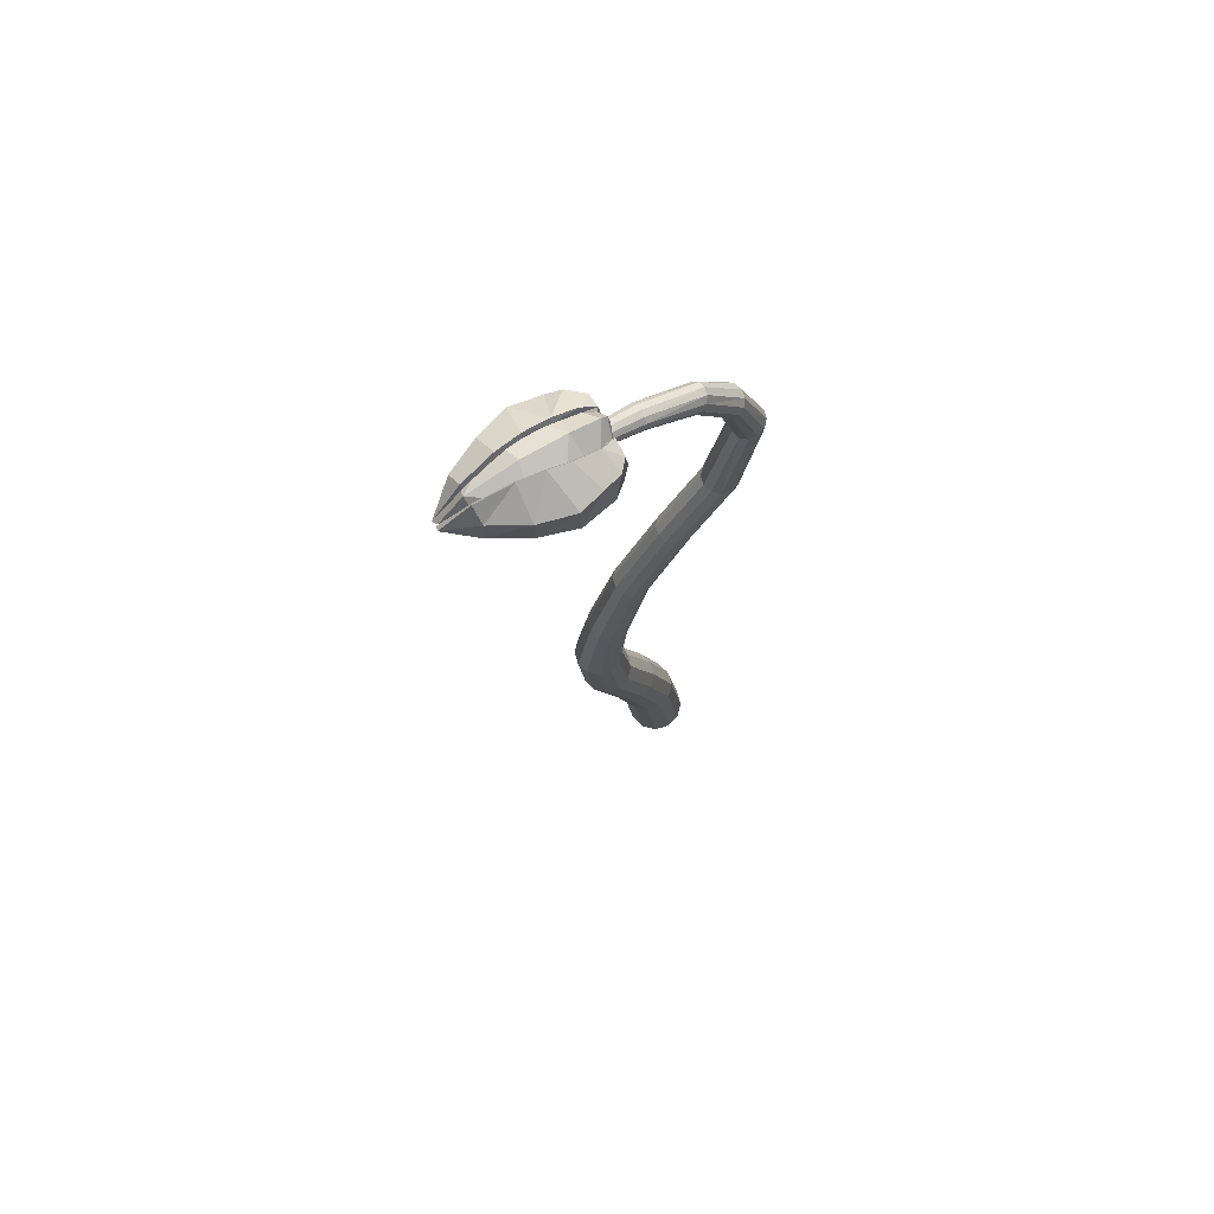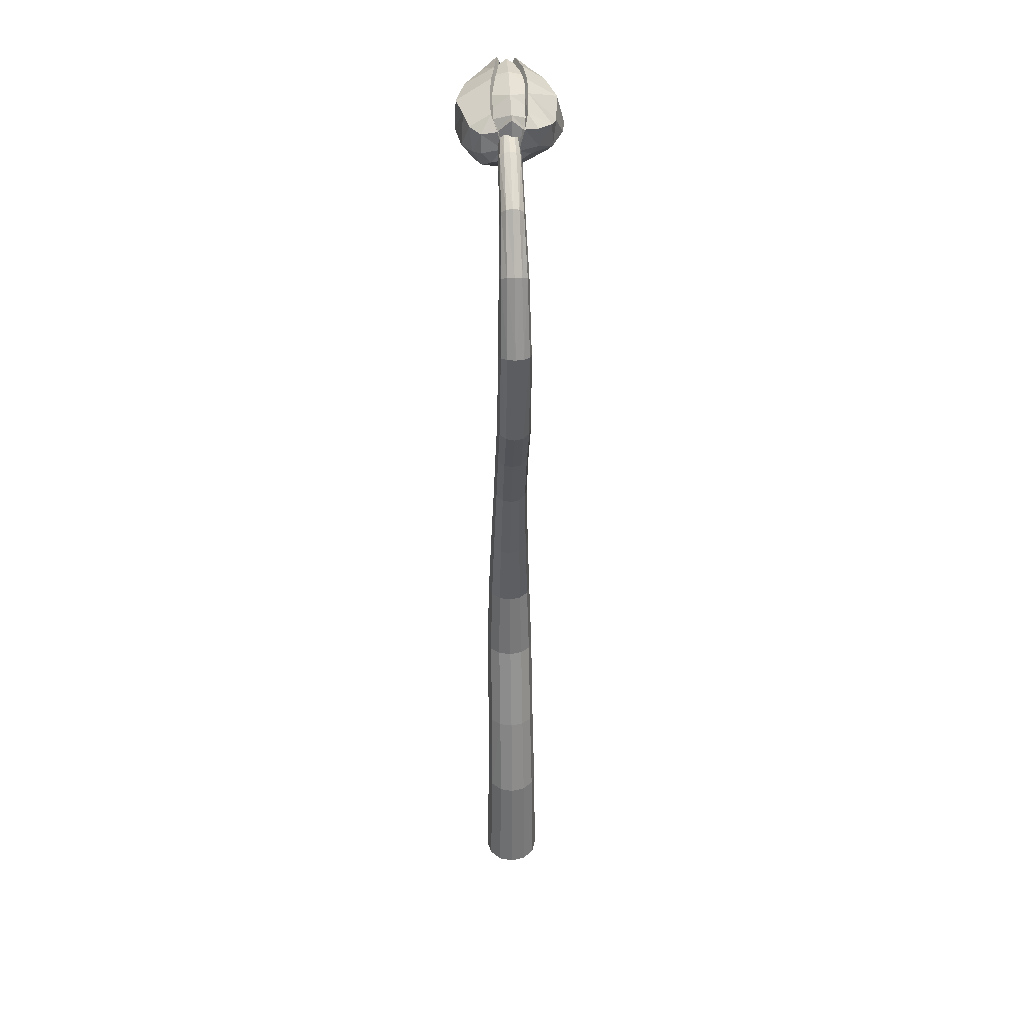
<metadata>
{"format":"obj","ext":"obj","renderer":"f3d","projection":"perspective","resolution":1024,"background":"white","views":[{"elev":73.5,"azim":-31.2,"up":"+Y"},{"elev":41.0,"azim":87.5,"up":"+Y"}]}
</metadata>
<code>
o SproutStage0_Sphere.001
v -0.1035 1.372 -2.65
v -0.1028 1.378 -2.649
v -0.1021 1.382 -2.644
v -0.1019 1.384 -2.637
v -0.1021 1.382 -2.63
v -0.1028 1.378 -2.626
v -0.1585 1.373 -2.637
v -0.1035 1.372 -2.624
v -0.1039 1.365 -2.626
v -0.1041 1.36 -2.63
v -0.1042 1.358 -2.637
v -0.1041 1.36 -2.644
v -0.1039 1.365 -2.649
v -0.05144 1.362 -2.653
v -0.05095 1.37 -2.651
v -0.0504 1.376 -2.645
v -0.05018 1.378 -2.637
v -0.0504 1.376 -2.629
v -0.05095 1.37 -2.623
v -0.05144 1.362 -2.621
v -0.05149 1.353 -2.623
v -0.05149 1.347 -2.629
v -0.05148 1.345 -2.637
v -0.05149 1.347 -2.645
v -0.05149 1.353 -2.651
v 0.0179 1.322 -2.654
v 0.02447 1.331 -2.652
v 0.02897 1.337 -2.646
v 0.03051 1.339 -2.637
v 0.02897 1.337 -2.628
v 0.02447 1.331 -2.622
v 0.0179 1.322 -2.62
v 0.01145 1.315 -2.622
v 0.006715 1.312 -2.628
v 0.004981 1.311 -2.637
v 0.006714 1.312 -2.646
v 0.01145 1.315 -2.652
v 0.06745 1.254 -2.658
v 0.07503 1.26 -2.655
v 0.08058 1.265 -2.647
v 0.08261 1.266 -2.637
v 0.08058 1.265 -2.627
v 0.07503 1.26 -2.619
v 0.06745 1.254 -2.617
v 0.05985 1.248 -2.619
v 0.05431 1.244 -2.627
v 0.0523 1.242 -2.637
v 0.05431 1.244 -2.647
v 0.05984 1.248 -2.655
v 0.09851 1.153 -2.66
v 0.1092 1.156 -2.657
v 0.117 1.158 -2.648
v 0.1199 1.159 -2.637
v 0.117 1.158 -2.626
v 0.1092 1.156 -2.617
v 0.09851 1.153 -2.614
v 0.08782 1.149 -2.617
v 0.07999 1.147 -2.626
v 0.07713 1.146 -2.637
v 0.07999 1.147 -2.648
v 0.08782 1.149 -2.657
v 0.07018 1.005 -2.661
v 0.08214 1.003 -2.658
v 0.09088 1.002 -2.649
v 0.09409 1.002 -2.637
v 0.09088 1.002 -2.625
v 0.08214 1.003 -2.616
v 0.07018 1.005 -2.613
v 0.05823 1.007 -2.616
v 0.04949 1.008 -2.625
v 0.04628 1.009 -2.637
v 0.04949 1.008 -2.649
v 0.05823 1.007 -2.658
v 0.008409 0.9076 -2.662
v 0.02027 0.9049 -2.658
v 0.02896 0.903 -2.649
v 0.03214 0.9023 -2.637
v 0.02896 0.903 -2.625
v 0.02027 0.9049 -2.616
v 0.008409 0.9076 -2.613
v -0.003455 0.9103 -2.616
v -0.01214 0.9122 -2.625
v -0.01532 0.913 -2.637
v -0.01214 0.9122 -2.649
v -0.003455 0.9103 -2.658
v -0.05305 0.788 -2.662
v -0.0407 0.7853 -2.659
v -0.03166 0.7834 -2.65
v -0.02836 0.7827 -2.637
v -0.03166 0.7834 -2.624
v -0.0407 0.7853 -2.615
v -0.05305 0.788 -2.612
v -0.06539 0.7907 -2.615
v -0.07443 0.7926 -2.624
v -0.07774 0.7933 -2.637
v -0.07443 0.7926 -2.65
v -0.06539 0.7907 -2.659
v -0.08819 0.6523 -2.666
v -0.07367 0.6506 -2.662
v -0.06305 0.6493 -2.652
v -0.05916 0.6488 -2.637
v -0.06305 0.6493 -2.622
v -0.07367 0.6506 -2.612
v -0.08819 0.6523 -2.608
v -0.1027 0.654 -2.612
v -0.1133 0.6553 -2.622
v -0.1172 0.6557 -2.637
v -0.1133 0.6553 -2.652
v -0.1027 0.654 -2.662
v -0.1055 0.5308 -2.671
v -0.08887 0.5324 -2.666
v -0.0767 0.5336 -2.654
v -0.07224 0.534 -2.637
v -0.0767 0.5336 -2.62
v -0.08887 0.5324 -2.608
v -0.1055 0.5308 -2.604
v -0.1221 0.5292 -2.608
v -0.1343 0.528 -2.62
v -0.1387 0.5275 -2.637
v -0.1343 0.528 -2.654
v -0.1221 0.5292 -2.666
v -0.0685 0.2809 -2.67
v -0.08193 0.278 -2.656
v -0.08685 0.2769 -2.637
v -0.08193 0.278 -2.618
v -0.0685 0.2809 -2.604
v -0.05016 0.2849 -2.599
v -0.03182 0.289 -2.604
v -0.01839 0.2919 -2.618
v -0.01348 0.293 -2.637
v -0.01839 0.2919 -2.656
v -0.03182 0.289 -2.67
v -0.05016 0.2849 -2.675
v -0.09194 0.415 -2.674
v -0.07404 0.419 -2.669
v -0.06094 0.4218 -2.655
v -0.05615 0.4229 -2.637
v -0.06094 0.4218 -2.619
v -0.07404 0.419 -2.605
v -0.09194 0.415 -2.6
v -0.1098 0.4111 -2.605
v -0.1229 0.4082 -2.619
v -0.1277 0.4072 -2.637
v -0.1229 0.4082 -2.655
v -0.1098 0.4111 -2.669
v -0.01749 0.1608 -2.677
v 0.002274 0.1625 -2.671
v 0.01674 0.1637 -2.657
v 0.02203 0.1641 -2.637
v 0.01674 0.1637 -2.617
v 0.002274 0.1625 -2.603
v -0.01749 0.1608 -2.597
v -0.03725 0.1592 -2.603
v -0.05171 0.158 -2.617
v -0.05701 0.1575 -2.637
v -0.05171 0.158 -2.657
v -0.03725 0.1592 -2.671
v -0.01977 0.000175 -2.673
v -0.03539 0.000164 -2.657
v -0.0411 0.000159 -2.636
v -0.03539 0.000164 -2.615
v -0.01977 0.000175 -2.599
v 0.001556 0.000192 -2.593
v 0.02288 0.000209 -2.599
v 0.0385 0.000221 -2.615
v 0.04421 0.000225 -2.636
v 0.0385 0.000221 -2.657
v 0.02288 0.000209 -2.673
v 0.001557 0.000192 -2.679
v 0.001557 0.000192 -2.679
v 0.02288 0.000209 -2.673
v 0.0385 0.000221 -2.657
v 0.04421 0.000225 -2.636
v 0.0385 0.000221 -2.615
v 0.02288 0.000209 -2.599
v 0.001556 0.000192 -2.593
v -0.01977 0.000175 -2.599
v -0.03539 0.000164 -2.615
v -0.0411 0.000159 -2.636
v -0.03539 0.000164 -2.657
v -0.01977 0.000175 -2.673
v -0.1623 1.345 -2.571
v -0.1618 1.333 -2.595
v -0.2559 1.357 -2.61
v -0.2895 1.365 -2.641
v -0.2559 1.357 -2.671
v -0.1618 1.333 -2.686
v -0.1623 1.345 -2.71
v -0.1301 1.354 -2.682
v -0.09437 1.357 -2.654
v -0.08742 1.358 -2.641
v -0.09437 1.357 -2.628
v -0.1301 1.354 -2.6
v -0.08923 1.348 -2.641
v -0.1011 1.331 -2.641
v -0.1393 1.311 -2.641
v -0.1958 1.314 -2.641
v -0.2608 1.33 -2.641
v -0.164 1.349 -2.575
v -0.1626 1.337 -2.598
v -0.2556 1.361 -2.614
v -0.2876 1.368 -2.641
v -0.2556 1.361 -2.667
v -0.1626 1.337 -2.683
v -0.164 1.349 -2.707
v -0.1321 1.358 -2.678
v -0.09666 1.36 -2.65
v -0.09096 1.36 -2.641
v -0.09666 1.36 -2.632
v -0.1321 1.358 -2.603
v -0.09248 1.351 -2.641
v -0.1038 1.335 -2.641
v -0.1412 1.316 -2.641
v -0.1963 1.318 -2.641
v -0.26 1.334 -2.641
v -0.169 1.399 -2.691
v -0.2038 1.405 -2.68
v -0.2559 1.383 -2.671
v -0.2919 1.369 -2.641
v -0.2559 1.383 -2.61
v -0.2038 1.405 -2.601
v -0.169 1.399 -2.59
v -0.1266 1.379 -2.59
v -0.09578 1.374 -2.612
v -0.08392 1.381 -2.641
v -0.09578 1.374 -2.669
v -0.1266 1.379 -2.692
v -0.0883 1.403 -2.641
v -0.09566 1.407 -2.641
v -0.1338 1.416 -2.641
v -0.1932 1.42 -2.641
v -0.2594 1.406 -2.641
v -0.1703 1.395 -2.689
v -0.2045 1.401 -2.678
v -0.2555 1.38 -2.668
v -0.2902 1.366 -2.641
v -0.2555 1.38 -2.614
v -0.2045 1.401 -2.604
v -0.1703 1.395 -2.593
v -0.1283 1.375 -2.593
v -0.09806 1.371 -2.616
v -0.08746 1.378 -2.641
v -0.09806 1.371 -2.666
v -0.1283 1.375 -2.688
v -0.09136 1.399 -2.641
v -0.09803 1.402 -2.641
v -0.1356 1.412 -2.641
v -0.1941 1.415 -2.641
v -0.2587 1.402 -2.641
v -0.1745 1.42 -2.617
v -0.2086 1.419 -2.622
v -0.2574 1.41 -2.627
v -0.2966 1.369 -2.634
v -0.2634 1.327 -2.636
v -0.218 1.311 -2.634
v -0.1811 1.304 -2.634
v -0.1454 1.305 -2.634
v -0.08509 1.346 -2.632
v -0.087 1.36 -2.628
v -0.0898 1.385 -2.622
v -0.1456 1.413 -2.613
v -0.08742 1.355 -2.6
v -0.1175 1.351 -2.573
v -0.1643 1.352 -2.565
v -0.2139 1.357 -2.579
v -0.2601 1.365 -2.605
v -0.1676 1.318 -2.591
v -0.1303 1.321 -2.592
v -0.2114 1.324 -2.606
v -0.2588 1.331 -2.618
v -0.08868 1.34 -2.613
v -0.1645 1.394 -2.567
v -0.1311 1.391 -2.576
v -0.2114 1.394 -2.581
v -0.2561 1.393 -2.607
v -0.09115 1.381 -2.599
v -0.1226 1.313 -2.633
v -0.1104 1.401 -2.614
v -0.09931 1.351 -2.587
v -0.1083 1.325 -2.601
v -0.1048 1.386 -2.584
v -0.1751 1.413 -2.62
v -0.2086 1.412 -2.626
v -0.2565 1.403 -2.63
v -0.2946 1.369 -2.64
v -0.2621 1.334 -2.638
v -0.218 1.318 -2.636
v -0.1816 1.311 -2.637
v -0.1466 1.312 -2.636
v -0.08984 1.349 -2.635
v -0.09221 1.36 -2.632
v -0.09435 1.381 -2.625
v -0.1468 1.406 -2.617
v -0.09218 1.356 -2.605
v -0.1203 1.353 -2.58
v -0.1657 1.354 -2.572
v -0.214 1.359 -2.586
v -0.2593 1.366 -2.611
v -0.1685 1.325 -2.595
v -0.1321 1.328 -2.596
v -0.2114 1.331 -2.61
v -0.2579 1.337 -2.621
v -0.09287 1.345 -2.616
v -0.1657 1.389 -2.574
v -0.1332 1.387 -2.582
v -0.2115 1.389 -2.587
v -0.2551 1.388 -2.613
v -0.0953 1.378 -2.604
v -0.1246 1.321 -2.635
v -0.1124 1.394 -2.617
v -0.1029 1.354 -2.594
v -0.1111 1.331 -2.605
v -0.1077 1.381 -2.59
v -0.1827 1.304 -2.644
v -0.2163 1.313 -2.644
v -0.2656 1.328 -2.646
v -0.2961 1.369 -2.646
v -0.2563 1.41 -2.652
v -0.21 1.419 -2.661
v -0.1754 1.417 -2.666
v -0.1403 1.415 -2.665
v -0.08809 1.389 -2.659
v -0.08566 1.358 -2.65
v -0.09525 1.338 -2.653
v -0.148 1.308 -2.645
v -0.09613 1.359 -2.678
v -0.1457 1.353 -2.714
v -0.1732 1.352 -2.717
v -0.219 1.362 -2.697
v -0.2611 1.367 -2.674
v -0.1713 1.394 -2.706
v -0.1284 1.381 -2.703
v -0.215 1.397 -2.692
v -0.2587 1.389 -2.675
v -0.08909 1.389 -2.677
v -0.1729 1.317 -2.69
v -0.1422 1.326 -2.692
v -0.2226 1.316 -2.674
v -0.2625 1.332 -2.66
v -0.101 1.345 -2.667
v -0.1075 1.403 -2.664
v -0.1229 1.313 -2.648
v -0.1178 1.347 -2.698
v -0.1089 1.385 -2.697
v -0.1213 1.334 -2.681
v -0.1831 1.313 -2.642
v -0.2159 1.321 -2.643
v -0.2636 1.336 -2.646
v -0.2941 1.37 -2.641
v -0.2555 1.403 -2.649
v -0.2104 1.412 -2.658
v -0.1766 1.41 -2.662
v -0.1419 1.408 -2.661
v -0.09281 1.387 -2.654
v -0.09022 1.361 -2.646
v -0.09873 1.343 -2.648
v -0.1493 1.315 -2.643
v -0.1003 1.362 -2.672
v -0.1481 1.355 -2.706
v -0.1743 1.354 -2.71
v -0.219 1.363 -2.69
v -0.2603 1.369 -2.667
v -0.1726 1.389 -2.7
v -0.1308 1.377 -2.697
v -0.2153 1.392 -2.687
v -0.2578 1.385 -2.669
v -0.09324 1.386 -2.672
v -0.1736 1.324 -2.686
v -0.1439 1.333 -2.688
v -0.222 1.323 -2.67
v -0.261 1.338 -2.656
v -0.1043 1.351 -2.663
v -0.1094 1.396 -2.66
v -0.1252 1.32 -2.644
v -0.1209 1.35 -2.692
v -0.1121 1.381 -2.69
v -0.1238 1.34 -2.677
f 1 7 2
f 2 7 3
f 3 7 4
f 4 7 5
f 5 7 6
f 6 7 8
f 8 7 9
f 9 7 10
f 10 7 11
f 11 7 12
f 12 7 13
f 13 7 1
f 11 22 10
f 19 30 18
f 12 25 24
f 3 17 16
f 8 19 6
f 6 18 5
f 10 21 9
f 13 14 25
f 11 24 23
f 2 16 15
f 1 15 14
f 5 17 4
f 9 20 8
f 34 45 33
f 25 26 37
f 15 28 27
f 23 34 22
f 20 31 19
f 16 29 28
f 23 36 35
f 21 32 20
f 18 29 17
f 24 37 36
f 14 27 26
f 22 33 21
f 38 51 50
f 31 42 30
f 37 38 49
f 27 40 39
f 34 47 46
f 32 43 31
f 28 41 40
f 36 47 35
f 33 44 32
f 30 41 29
f 36 49 48
f 26 39 38
f 60 73 72
f 46 57 45
f 43 54 42
f 49 50 61
f 39 52 51
f 47 58 46
f 44 55 43
f 40 53 52
f 47 60 59
f 45 56 44
f 42 53 41
f 48 61 60
f 66 77 65
f 50 63 62
f 58 69 57
f 55 66 54
f 61 62 73
f 51 64 63
f 59 70 58
f 56 67 55
f 52 65 64
f 59 72 71
f 57 68 56
f 54 65 53
f 78 89 77
f 72 85 84
f 62 75 74
f 70 81 69
f 67 78 66
f 73 74 85
f 63 76 75
f 71 82 70
f 68 79 67
f 64 77 76
f 71 84 83
f 69 80 68
f 93 104 92
f 84 97 96
f 74 87 86
f 82 93 81
f 79 90 78
f 85 86 97
f 75 88 87
f 83 94 82
f 80 91 79
f 76 89 88
f 83 96 95
f 81 92 80
f 105 116 104
f 90 101 89
f 96 109 108
f 86 99 98
f 94 105 93
f 91 102 90
f 97 98 109
f 87 100 99
f 95 106 94
f 92 103 91
f 88 101 100
f 95 108 107
f 160 180 179
f 102 113 101
f 108 121 120
f 98 111 110
f 106 117 105
f 103 114 102
f 109 110 121
f 99 112 111
f 107 118 106
f 104 115 103
f 100 113 112
f 107 120 119
f 112 137 136
f 116 139 115
f 119 142 118
f 111 136 135
f 121 134 145
f 115 138 114
f 118 141 117
f 110 135 134
f 120 145 144
f 114 137 113
f 117 140 116
f 119 144 143
f 139 127 128
f 142 124 125
f 136 132 135
f 134 122 145
f 138 128 129
f 141 125 126
f 135 133 134
f 145 123 144
f 137 129 130
f 140 126 127
f 144 124 143
f 137 131 136
f 127 153 152
f 130 150 149
f 122 156 123
f 132 146 133
f 126 154 153
f 129 151 150
f 133 157 122
f 131 147 132
f 125 155 154
f 128 152 151
f 130 148 131
f 123 155 124
f 157 159 156
f 149 165 166
f 152 162 163
f 156 160 155
f 149 167 148
f 151 163 164
f 154 160 161
f 148 168 147
f 146 158 157
f 150 164 165
f 153 161 162
f 147 169 146
f 179 181 173
f 163 177 176
f 166 174 173
f 159 181 180
f 169 171 170
f 162 178 177
f 165 175 174
f 158 170 181
f 168 172 171
f 161 179 178
f 164 176 175
f 167 173 172
f 11 23 22
f 19 31 30
f 12 13 25
f 3 4 17
f 8 20 19
f 6 19 18
f 10 22 21
f 13 1 14
f 11 12 24
f 2 3 16
f 1 2 15
f 5 18 17
f 9 21 20
f 34 46 45
f 25 14 26
f 15 16 28
f 23 35 34
f 20 32 31
f 16 17 29
f 23 24 36
f 21 33 32
f 18 30 29
f 24 25 37
f 14 15 27
f 22 34 33
f 38 39 51
f 31 43 42
f 37 26 38
f 27 28 40
f 34 35 47
f 32 44 43
f 28 29 41
f 36 48 47
f 33 45 44
f 30 42 41
f 36 37 49
f 26 27 39
f 60 61 73
f 46 58 57
f 43 55 54
f 49 38 50
f 39 40 52
f 47 59 58
f 44 56 55
f 40 41 53
f 47 48 60
f 45 57 56
f 42 54 53
f 48 49 61
f 66 78 77
f 50 51 63
f 58 70 69
f 55 67 66
f 61 50 62
f 51 52 64
f 59 71 70
f 56 68 67
f 52 53 65
f 59 60 72
f 57 69 68
f 54 66 65
f 78 90 89
f 72 73 85
f 62 63 75
f 70 82 81
f 67 79 78
f 73 62 74
f 63 64 76
f 71 83 82
f 68 80 79
f 64 65 77
f 71 72 84
f 69 81 80
f 93 105 104
f 84 85 97
f 74 75 87
f 82 94 93
f 79 91 90
f 85 74 86
f 75 76 88
f 83 95 94
f 80 92 91
f 76 77 89
f 83 84 96
f 81 93 92
f 105 117 116
f 90 102 101
f 96 97 109
f 86 87 99
f 94 106 105
f 91 103 102
f 97 86 98
f 87 88 100
f 95 107 106
f 92 104 103
f 88 89 101
f 95 96 108
f 160 159 180
f 102 114 113
f 108 109 121
f 98 99 111
f 106 118 117
f 103 115 114
f 109 98 110
f 99 100 112
f 107 119 118
f 104 116 115
f 100 101 113
f 107 108 120
f 112 113 137
f 116 140 139
f 119 143 142
f 111 112 136
f 121 110 134
f 115 139 138
f 118 142 141
f 110 111 135
f 120 121 145
f 114 138 137
f 117 141 140
f 119 120 144
f 139 140 127
f 142 143 124
f 136 131 132
f 134 133 122
f 138 139 128
f 141 142 125
f 135 132 133
f 145 122 123
f 137 138 129
f 140 141 126
f 144 123 124
f 137 130 131
f 127 126 153
f 130 129 150
f 122 157 156
f 132 147 146
f 126 125 154
f 129 128 151
f 133 146 157
f 131 148 147
f 125 124 155
f 128 127 152
f 130 149 148
f 123 156 155
f 157 158 159
f 149 150 165
f 152 153 162
f 156 159 160
f 149 166 167
f 151 152 163
f 154 155 160
f 148 167 168
f 146 169 158
f 150 151 164
f 153 154 161
f 147 168 169
f 181 170 171
f 171 172 181
f 172 173 181
f 173 174 177
f 174 175 177
f 175 176 177
f 177 178 179
f 179 180 181
f 177 179 173
f 163 162 177
f 166 165 174
f 159 158 181
f 169 168 171
f 162 161 178
f 165 164 175
f 158 169 170
f 168 167 172
f 161 160 179
f 164 163 176
f 167 166 173
f 184 197 183
f 191 194 190
f 196 183 197
f 196 193 182
f 195 192 193
f 192 194 191
f 198 184 185
f 190 195 189
f 189 196 188
f 196 187 188
f 197 186 187
f 186 198 185
f 214 201 200
f 208 207 211
f 200 213 214
f 210 213 199
f 209 212 210
f 209 208 211
f 215 202 201
f 207 212 211
f 206 213 212
f 204 213 205
f 203 214 204
f 203 202 215
f 183 199 200
f 184 200 201
f 185 201 202
f 185 203 186
f 186 204 187
f 187 205 188
f 189 205 206
f 190 206 207
f 191 207 208
f 191 209 192
f 192 210 193
f 193 199 182
f 217 232 231
f 225 228 224
f 231 216 217
f 230 227 216
f 229 226 227
f 226 228 225
f 232 218 219
f 224 229 223
f 223 230 222
f 222 231 221
f 221 232 220
f 220 232 219
f 234 249 235
f 242 241 245
f 248 233 247
f 244 247 233
f 243 246 244
f 243 242 245
f 249 236 235
f 241 246 245
f 240 247 246
f 239 248 247
f 238 249 248
f 237 236 249
f 217 233 234
f 218 234 235
f 219 235 236
f 219 237 220
f 220 238 221
f 221 239 222
f 223 239 240
f 224 240 241
f 224 242 225
f 226 242 243
f 226 244 227
f 227 233 216
f 274 266 265
f 259 271 258
f 274 250 251
f 264 273 272
f 279 276 281
f 276 259 260
f 266 275 253
f 280 263 268
f 268 264 267
f 267 265 269
f 269 266 270
f 254 270 253
f 255 270 254
f 256 269 255
f 257 267 256
f 277 268 257
f 278 276 260
f 272 261 250
f 265 272 274
f 251 275 274
f 253 275 252
f 253 270 266
f 273 278 261
f 271 277 258
f 271 279 280
f 263 281 273
f 297 307 306
f 291 303 294
f 306 282 304
f 305 296 304
f 308 311 313
f 292 294 308
f 298 285 307
f 312 295 311
f 300 296 295
f 299 297 296
f 301 298 297
f 286 285 302
f 287 302 301
f 288 301 299
f 289 299 300
f 309 300 312
f 310 308 313
f 293 304 282
f 297 304 296
f 283 307 284
f 285 284 307
f 285 298 302
f 310 305 293
f 309 303 290
f 303 311 294
f 313 295 305
f 251 282 283
f 252 283 284
f 253 284 285
f 253 286 254
f 254 287 255
f 255 288 256
f 256 289 257
f 277 289 309
f 259 290 291
f 259 292 260
f 260 310 278
f 261 282 250
f 258 309 290
f 278 293 261
f 339 329 338
f 326 322 323
f 338 314 315
f 328 337 336
f 343 340 345
f 340 323 324
f 330 339 317
f 343 332 344
f 327 331 332
f 331 329 333
f 329 334 333
f 318 334 317
f 319 334 318
f 320 333 319
f 321 331 320
f 344 321 341
f 342 340 324
f 336 325 314
f 329 336 338
f 315 339 338
f 317 339 316
f 317 334 330
f 337 342 325
f 335 341 322
f 326 344 335
f 337 343 345
f 361 371 370
f 354 358 355
f 370 346 368
f 369 360 368
f 377 358 375
f 355 372 356
f 362 349 371
f 364 375 376
f 363 359 364
f 363 361 360
f 366 361 365
f 350 349 366
f 351 366 365
f 352 365 363
f 353 363 364
f 353 376 373
f 374 372 377
f 357 368 346
f 361 368 360
f 347 371 348
f 349 348 371
f 349 362 366
f 374 369 357
f 373 367 354
f 376 358 367
f 369 375 359
f 315 346 347
f 316 347 348
f 317 348 349
f 317 350 318
f 318 351 319
f 319 352 320
f 320 353 321
f 341 353 373
f 323 354 355
f 323 356 324
f 324 374 342
f 314 357 346
f 322 373 354
f 325 374 357
f 184 198 197
f 196 182 183
f 196 195 193
f 195 194 192
f 190 194 195
f 189 195 196
f 196 197 187
f 197 198 186
f 214 215 201
f 200 199 213
f 210 212 213
f 209 211 212
f 207 206 212
f 206 205 213
f 204 214 213
f 203 215 214
f 183 182 199
f 184 183 200
f 185 184 201
f 185 202 203
f 186 203 204
f 187 204 205
f 189 188 205
f 190 189 206
f 191 190 207
f 191 208 209
f 192 209 210
f 193 210 199
f 217 218 232
f 231 230 216
f 230 229 227
f 229 228 226
f 224 228 229
f 223 229 230
f 222 230 231
f 221 231 232
f 234 248 249
f 248 234 233
f 244 246 247
f 243 245 246
f 241 240 246
f 240 239 247
f 239 238 248
f 238 237 249
f 217 216 233
f 218 217 234
f 219 218 235
f 219 236 237
f 220 237 238
f 221 238 239
f 223 222 239
f 224 223 240
f 224 241 242
f 226 225 242
f 226 243 244
f 227 244 233
f 274 275 266
f 259 262 271
f 274 272 250
f 264 263 273
f 279 262 276
f 276 262 259
f 280 279 263
f 268 263 264
f 267 264 265
f 269 265 266
f 255 269 270
f 256 267 269
f 257 268 267
f 277 280 268
f 278 281 276
f 272 273 261
f 265 264 272
f 251 252 275
f 273 281 278
f 271 280 277
f 271 262 279
f 263 279 281
f 297 298 307
f 291 290 303
f 306 283 282
f 305 295 296
f 308 294 311
f 292 291 294
f 312 300 295
f 300 299 296
f 299 301 297
f 301 302 298
f 287 286 302
f 288 287 301
f 289 288 299
f 309 289 300
f 310 292 308
f 293 305 304
f 297 306 304
f 283 306 307
f 310 313 305
f 309 312 303
f 303 312 311
f 313 311 295
f 251 250 282
f 252 251 283
f 253 252 284
f 253 285 286
f 254 286 287
f 255 287 288
f 256 288 289
f 277 257 289
f 259 258 290
f 259 291 292
f 260 292 310
f 261 293 282
f 258 277 309
f 278 310 293
f 339 330 329
f 326 335 322
f 338 336 314
f 328 327 337
f 343 326 340
f 340 326 323
f 343 327 332
f 327 328 331
f 331 328 329
f 329 330 334
f 319 333 334
f 320 331 333
f 321 332 331
f 344 332 321
f 342 345 340
f 336 337 325
f 329 328 336
f 315 316 339
f 337 345 342
f 335 344 341
f 326 343 344
f 337 327 343
f 361 362 371
f 354 367 358
f 370 347 346
f 369 359 360
f 377 372 358
f 355 358 372
f 364 359 375
f 363 360 359
f 363 365 361
f 366 362 361
f 351 350 366
f 352 351 365
f 353 352 363
f 353 364 376
f 374 356 372
f 357 369 368
f 361 370 368
f 347 370 371
f 374 377 369
f 373 376 367
f 376 375 358
f 369 377 375
f 315 314 346
f 316 315 347
f 317 316 348
f 317 349 350
f 318 350 351
f 319 351 352
f 320 352 353
f 341 321 353
f 323 322 354
f 323 355 356
f 324 356 374
f 314 325 357
f 322 341 373
f 325 342 374

</code>
